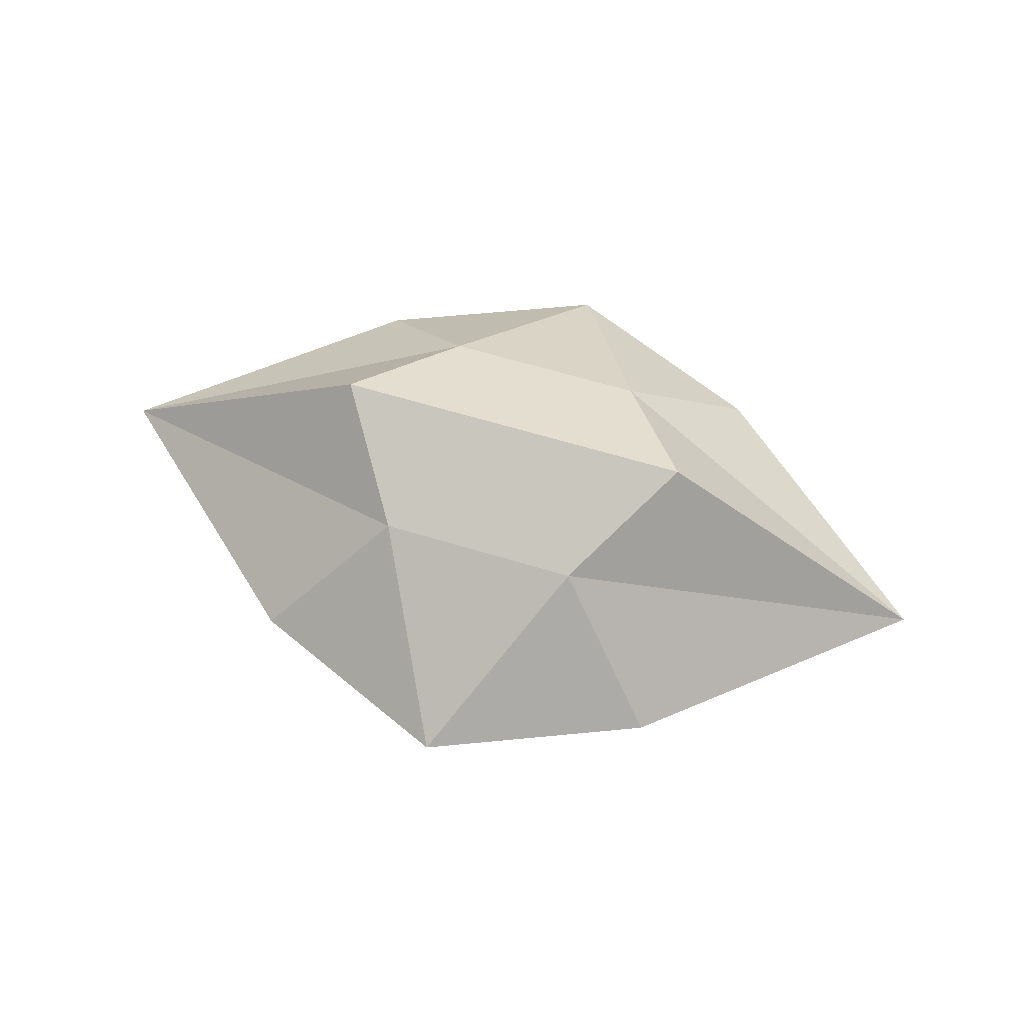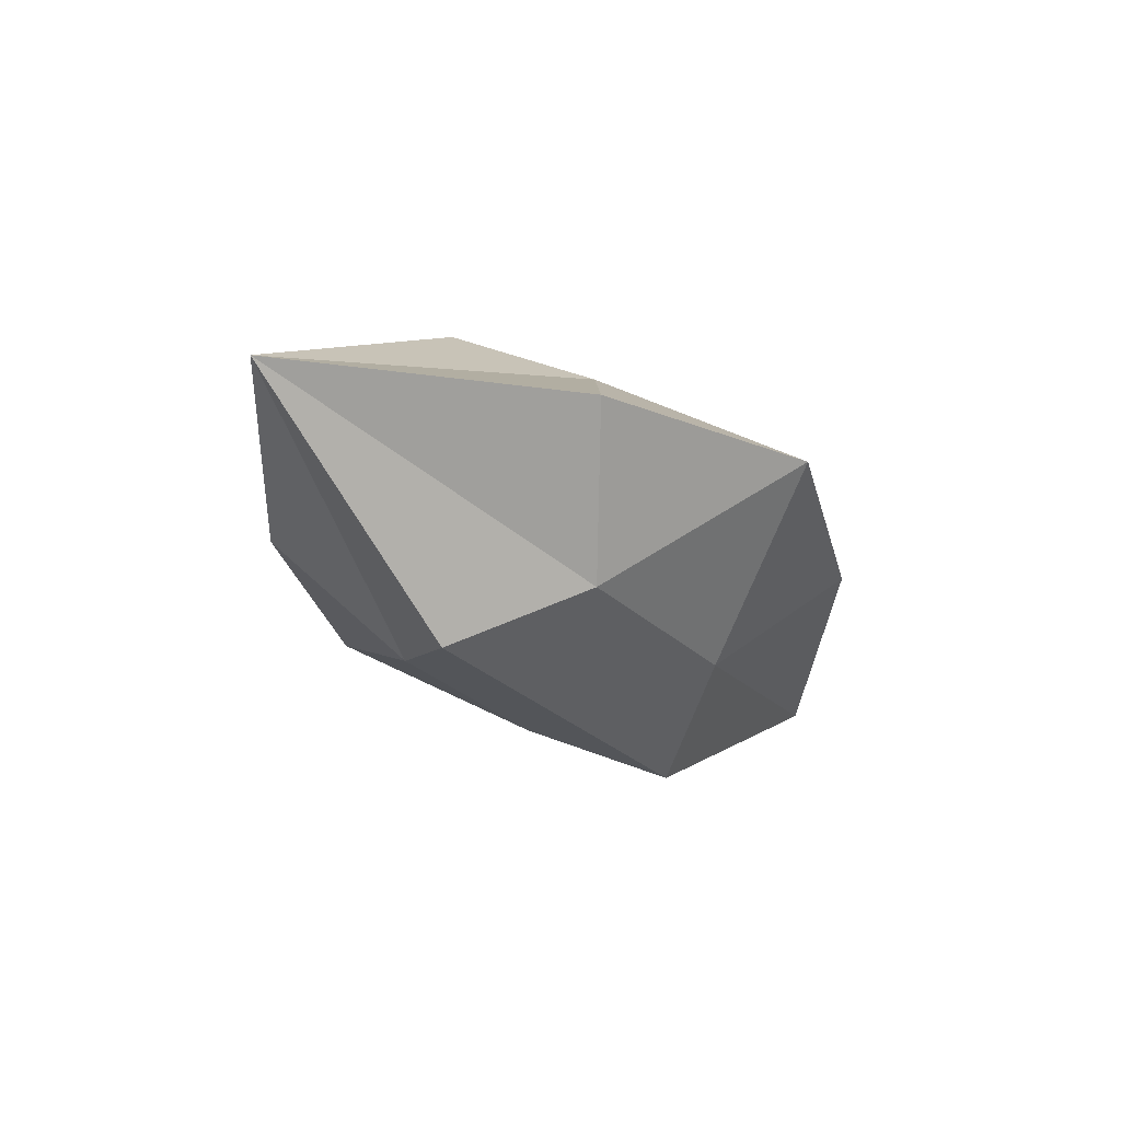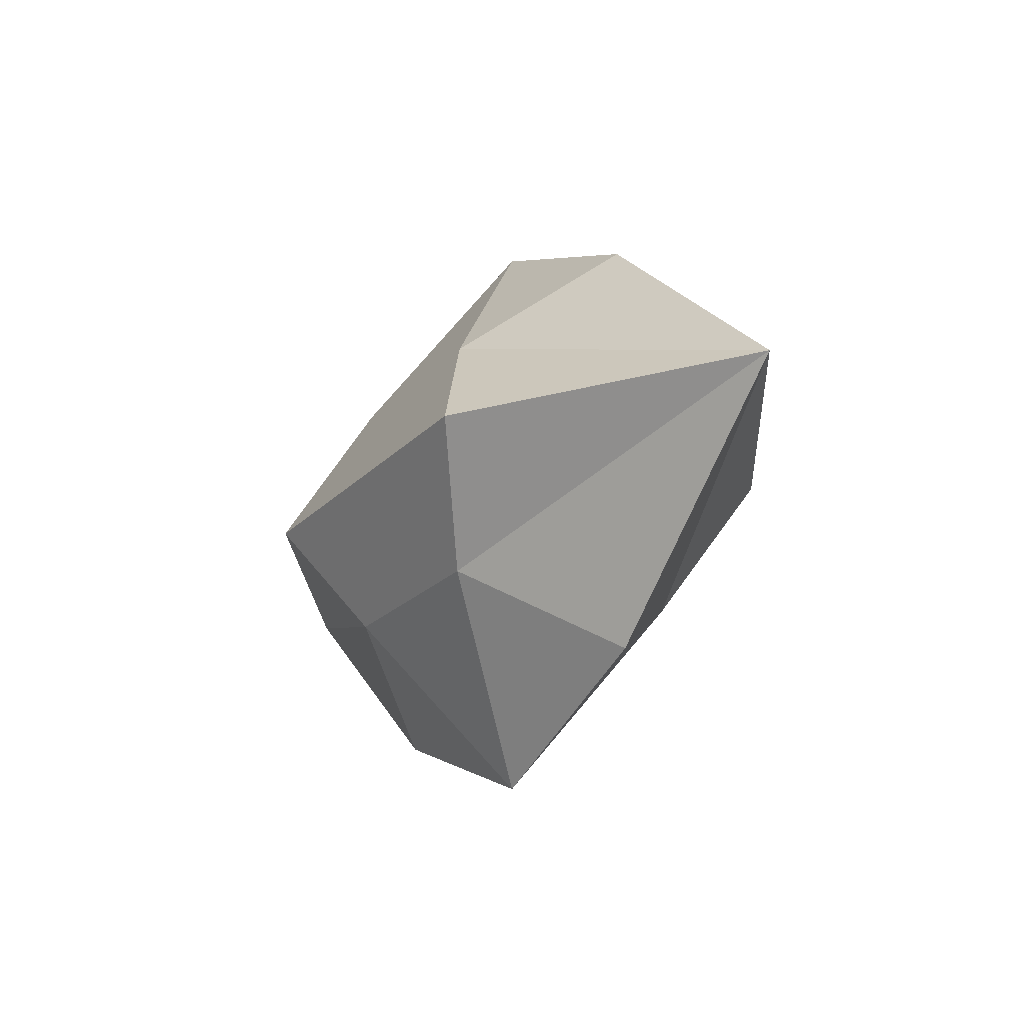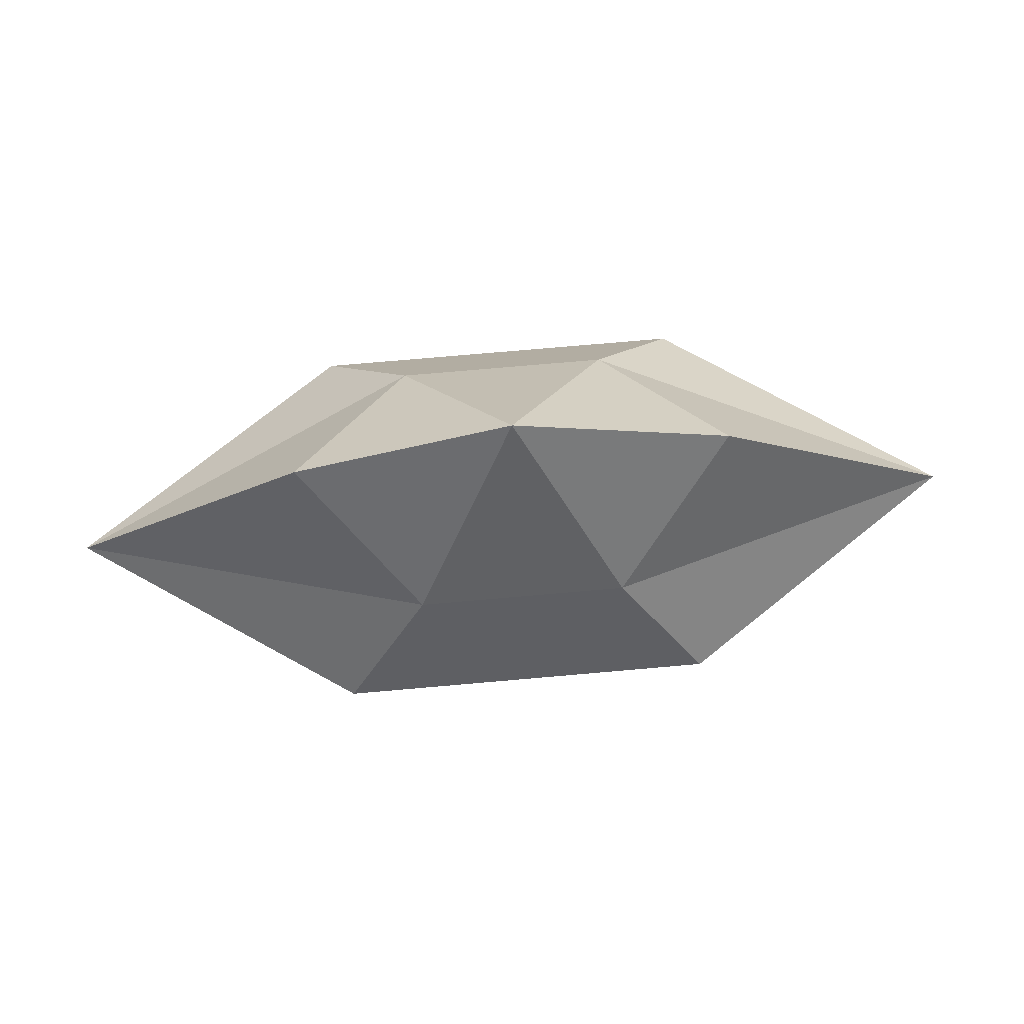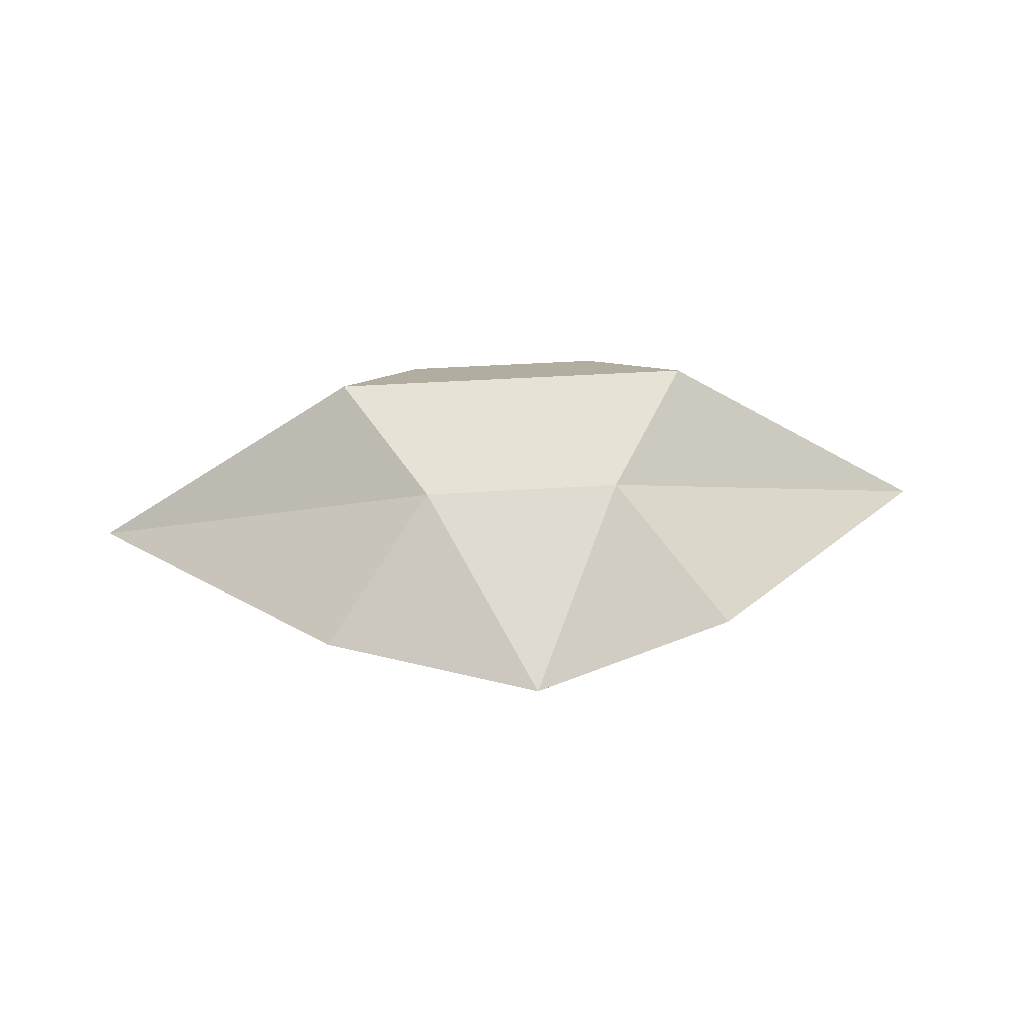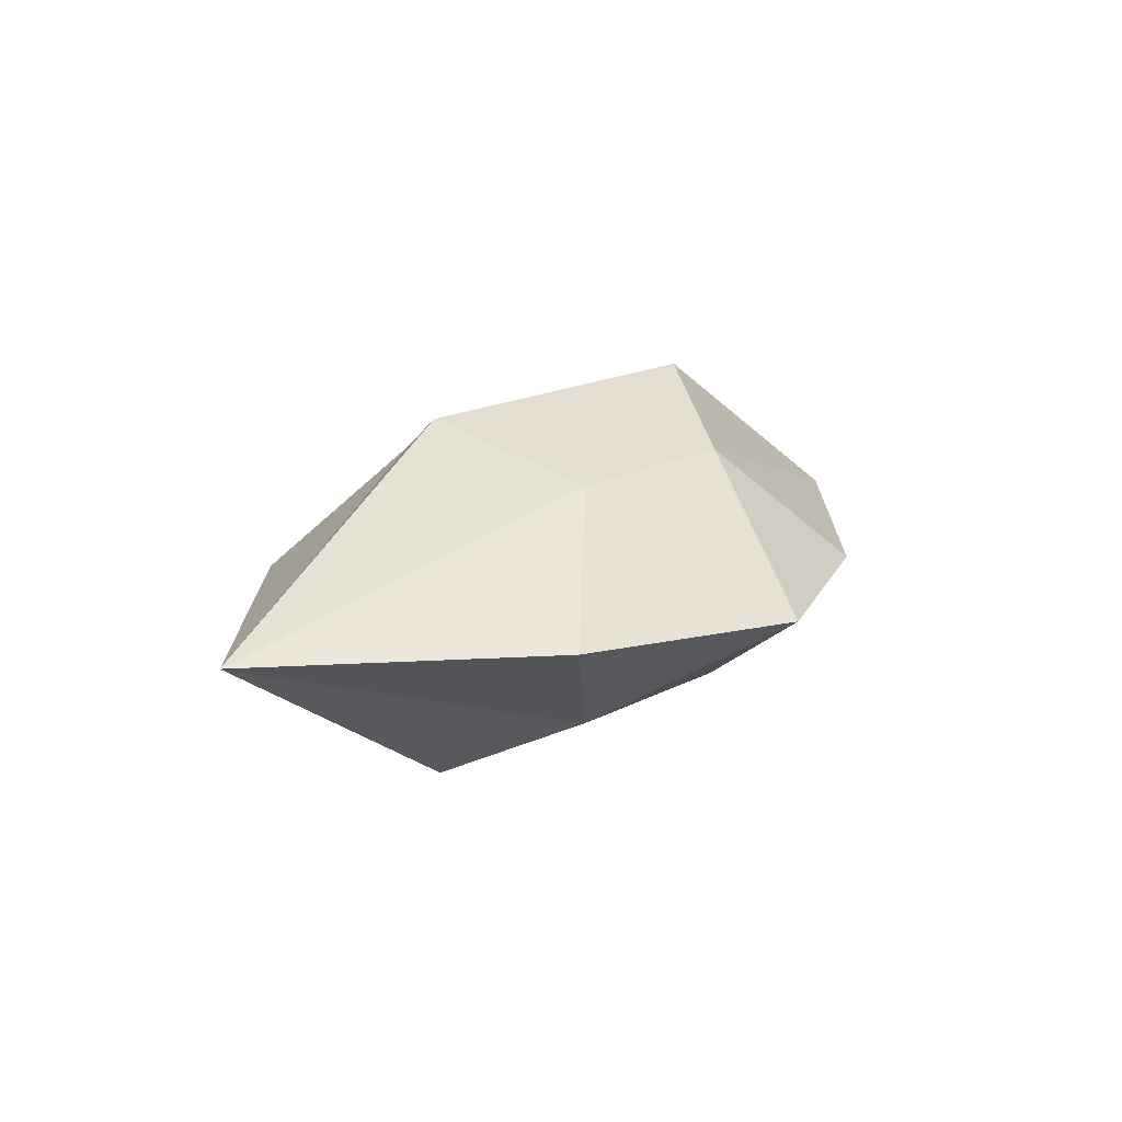
<metadata>
{"format":"obj","ext":"obj","renderer":"f3d","projection":"perspective","resolution":1024,"background":"white","views":[{"elev":60.5,"azim":-162.5,"up":"+Z"},{"elev":-30.9,"azim":-52.2,"up":"+Z"},{"elev":-21.7,"azim":59.5,"up":"+Y"},{"elev":74.6,"azim":-5.0,"up":"+Y"},{"elev":37.2,"azim":175.0,"up":"+Z"},{"elev":16.5,"azim":131.9,"up":"+Z"}]}
</metadata>
<code>
o XenonLegGem2
v -0.33 -0.4 -0.4
v 0.33 -0.4 -0.4
v 0.7 -0.7 0
v -0.7 -0.7 -0
v -0 -1 -0
v -0.33 -0.4 0.4
v 0.33 -0.4 0.4
v 0.6 -0 -0.6
v -0.6 -0 -0.6
v -0.33 0.4 -0.4
v 0.33 0.4 -0.4
v 0.7 0.7 0
v -0.7 0.7 -0
v 1.5 -0 0
v -1.5 -0 -0
v 0.6 -0 0.6
v -0.6 -0 0.6
v 0 1 0
v -0.33 0.4 0.4
v 0.33 0.4 0.4
f 9 1 15
f 1 2 5
f 14 2 8
f 4 1 5
f 15 1 4
f 2 3 5
f 1 9 8
f 3 2 14
f 2 1 8
f 17 15 6
f 6 5 7
f 14 16 7
f 4 5 6
f 15 4 6
f 7 5 3
f 6 16 17
f 3 14 7
f 7 16 6
f 9 15 10
f 10 18 11
f 14 8 11
f 13 18 10
f 15 13 10
f 11 18 12
f 10 8 9
f 12 14 11
f 11 8 10
f 17 19 15
f 19 20 18
f 14 20 16
f 13 19 18
f 15 19 13
f 20 12 18
f 19 17 16
f 12 20 14
f 20 19 16

</code>
